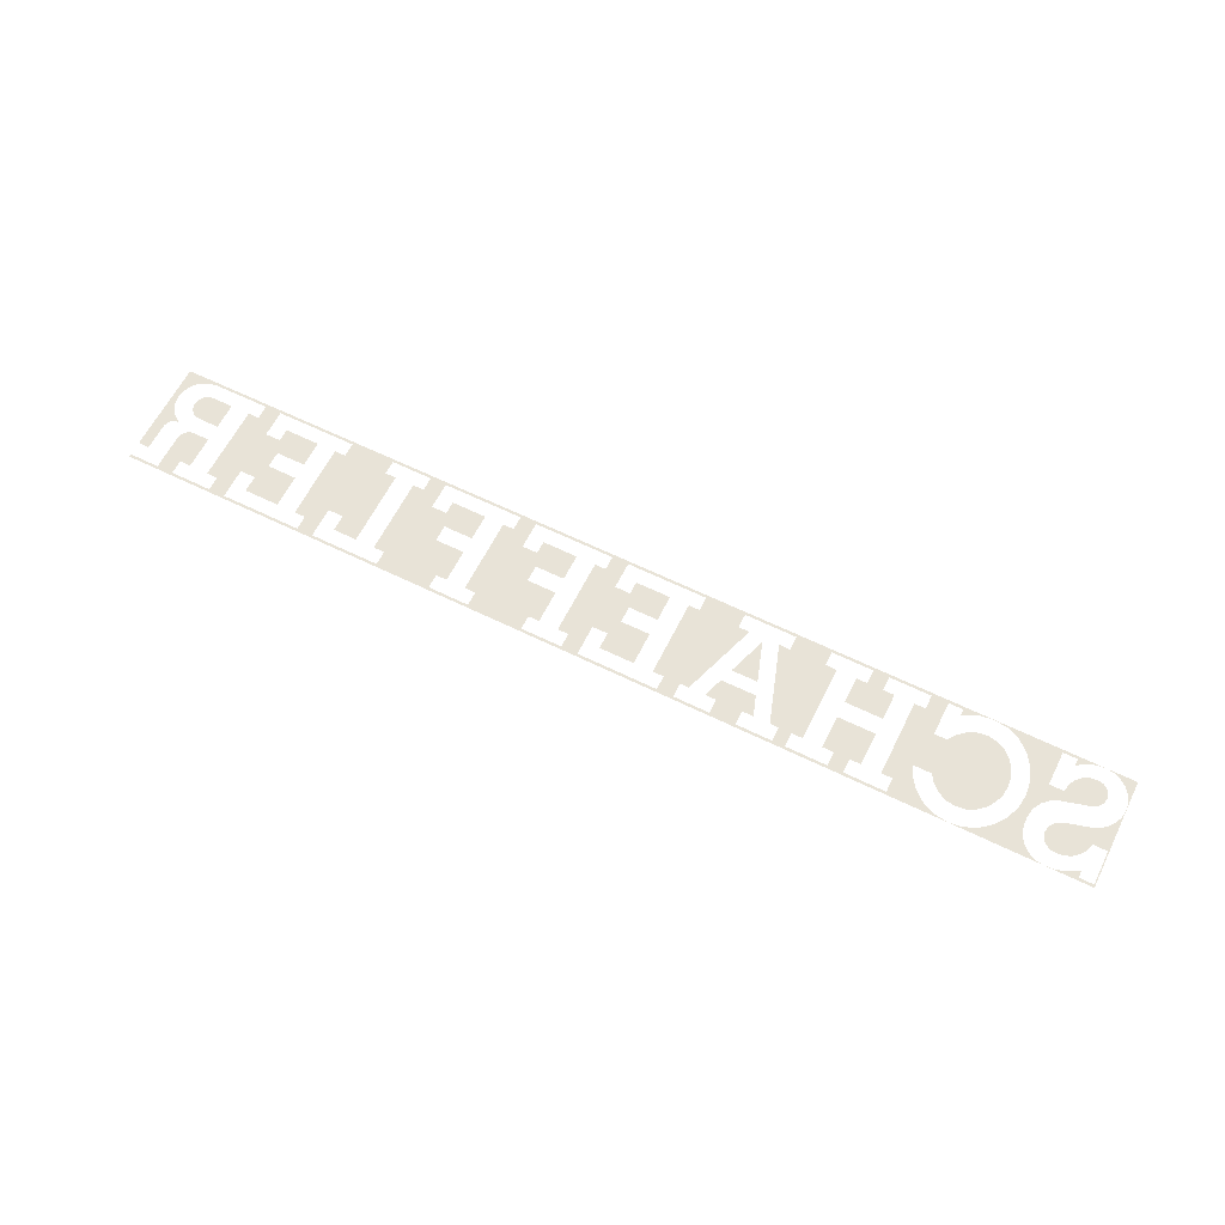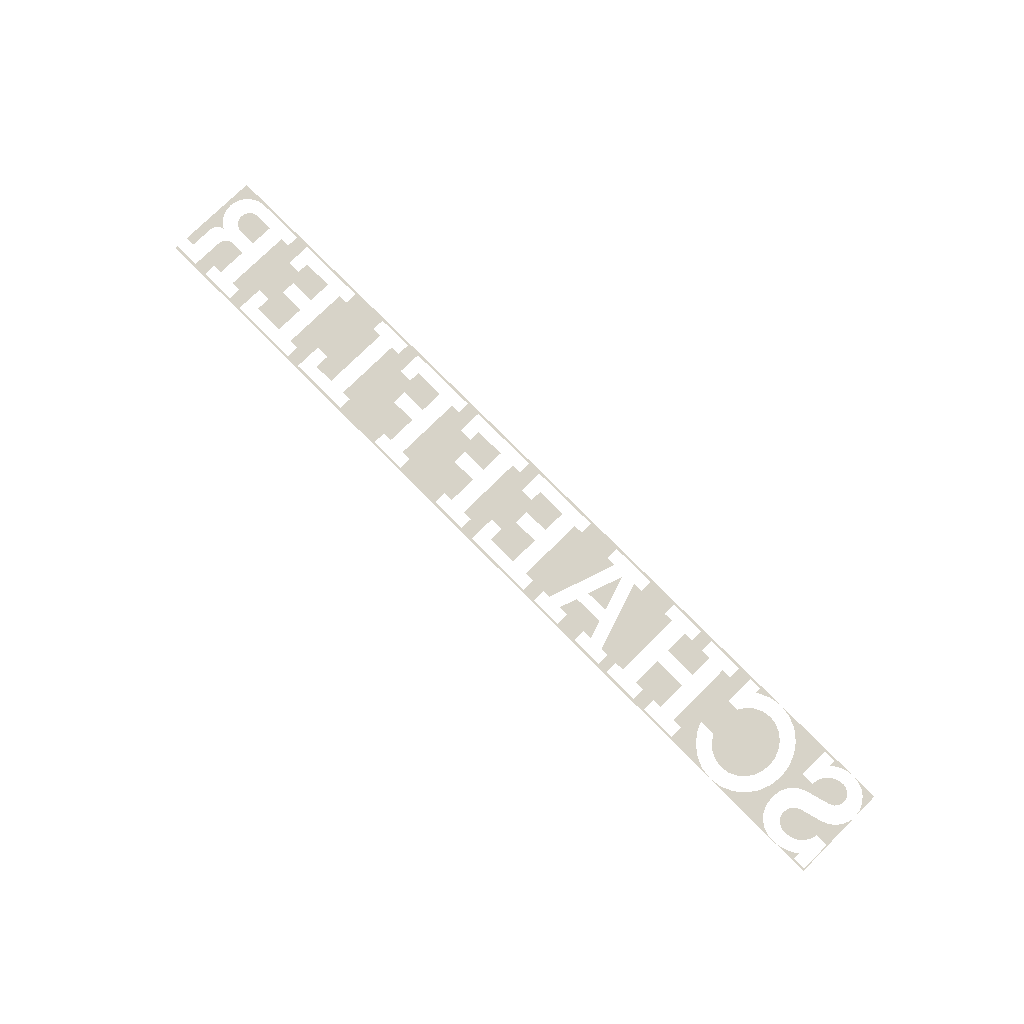
<metadata>
{"format":"obj","ext":"obj","renderer":"f3d","projection":"perspective","resolution":1024,"background":"white","views":[{"elev":62.0,"azim":-153.5,"up":"+Y"},{"elev":76.7,"azim":-134.7,"up":"+Y"}]}
</metadata>
<code>
v -2.225 0 0.25
v -2.124 0 0.2454
v -2.089 0 0.25
v -2.225 0 0.25
v -2.157 0 0.2318
v -2.124 0 0.2454
v -2.225 0 0.25
v -2.185 0 0.2102
v -2.157 0 0.2318
v -2.225 0 0.25
v -2.207 0 0.182
v -2.185 0 0.2102
v -2.225 0 0.25
v -2.22 0 0.1492
v -2.207 0 0.182
v -2.225 0 0.25
v -2.225 0 0.114
v -2.22 0 0.1492
v -1.61 0 0.25
v -2.089 0 0.25
v -2.058 0 0.2471
v -1.91 0 0.2375
v -1.975 0 0.2375
v -1.91 0 0.2375
v -2.058 0 0.2471
v -2.028 0 0.2384
v -1.975 0 0.2375
v -2.028 0 0.2384
v -2 0 0.2243
v -1.975 0 0.2052
v -1.975 0 0.2375
v -2 0 0.2243
v -1.61 0 0.25
v -1.083 0 0.2375
v -0.895 0 0.2375
v 0 0 0.25
v -1.61 0 0.25
v -1.153 0 0.2375
v -1.083 0 0.2375
v -1.61 0 0.25
v -1.34 0 0.2375
v -1.153 0 0.2375
v -1.61 0 0.25
v -1.414 0 0.2375
v -1.34 0 0.2375
v -1.61 0 0.25
v -1.547 0 0.2409
v -1.479 0 0.2375
v -1.414 0 0.2375
v -1.479 0 0.2375
v -1.547 0 0.2409
v -1.49 0 0.2147
v -1.479 0 0.2375
v -1.49 0 0.2147
v -1.479 0 0.2077
v 0 0 0.25
v -0.895 0 0.2375
v -0.735 0 0.2375
v 0 0 0.25
v -0.735 0 0.2375
v -0.5 0 0.2375
v 0 0 0.25
v -0.5 0 0.2375
v -0.3208 0 0.2375
v 0 0 0.25
v -0.3208 0 0.2375
v 0.04417 0 0.2375
v 0 0 0.25
v 0.04417 0 0.2375
v 0.1183 0 0.2375
v 0 0 0.25
v 0.1183 0 0.2375
v 0.4833 0 0.2375
v 0 0 0.25
v 0.4833 0 0.2375
v 0.5575 0 0.2375
v 0 0 0.25
v 0.5575 0 0.2375
v 0.9225 0 0.2375
v 0 0 0.25
v 0.9225 0 0.2375
v 0.9967 0 0.2375
v 0 0 0.25
v 0.9967 0 0.2375
v 1.184 0 0.2375
v 0 0 0.25
v 1.184 0 0.2375
v 1.386 0 0.2375
v 2.225 0 0.25
v 2.225 0 0.25
v 1.386 0 0.2375
v 1.751 0 0.2375
v 2.225 0 0.25
v 1.751 0 0.2375
v 1.825 0 0.2375
v 2.225 0 0.25
v 1.825 0 0.2375
v 2.075 0 0.2375
v 2.225 0 0.25
v 2.075 0 0.2375
v 2.107 0 0.2332
v 2.225 0 0.25
v 2.107 0 0.2332
v 2.138 0 0.2208
v 2.225 0 0.25
v 2.138 0 0.2208
v 2.163 0 0.2009
v 2.225 0 0.25
v 2.163 0 0.2009
v 2.183 0 0.175
v 2.225 0 0.25
v 2.183 0 0.175
v 2.196 0 0.1449
v 2.225 0 0.25
v 2.196 0 0.1449
v 2.2 0 0.1125
v 2.225 0 0.25
v 2.2 0 0.1125
v 2.196 0 0.08015
v 2.225 0 -0.1725
v -1.91 0 0.2375
v -1.673 0 0.2409
v -1.61 0 0.25
v -1.91 0 0.2375
v -1.73 0 0.2147
v -1.673 0 0.2409
v -1.73 0 0.2147
v -1.91 0 0.2375
v -1.779 0 0.174
v -1.91 0 0.2375
v -1.815 0 0.1221
v -1.779 0 0.174
v -1.91 0 0.2375
v -1.837 0 0.06287
v -1.815 0 0.1221
v -1.91 0 0.2375
v -1.91 0 0.0825
v -1.845 0 0
v -1.837 0 0.06287
v -2.096 0 0.069
v -2.14 0 0.1268
v -2.134 0 0.1016
v -2.119 0 0.08107
v -2.096 0 0.069
v -2.122 0 0.1693
v -2.135 0 0.1498
v -2.14 0 0.1268
v -2.096 0 0.069
v -2.08 0 0.1868
v -2.103 0 0.1823
v -2.122 0 0.1693
v -2.096 0 0.069
v -2.018 0 0.1669
v -2.048 0 0.1817
v -2.08 0 0.1868
v -2.096 0 0.069
v -1.98 0 0.1148
v -1.995 0 0.1439
v -2.018 0 0.1669
v -2.096 0 0.069
v -1.978 0 0.03629
v -1.975 0 0.0825
v -1.98 0 0.1148
v -1.91 0 0.0825
v -1.975 0 0.0825
v -1.978 0 0.03629
v -1.94 0 0.01864
v -1.91 0 0.0825
v -1.94 0 0.01864
v -1.909 0 -0.01029
v -1.845 0 0
v -1.837 0 -0.06287
v -1.845 0 0
v -1.909 0 -0.01029
v -1.889 0 -0.04747
v -1.837 0 -0.06287
v -1.889 0 -0.04747
v -1.883 0 -0.089
v -1.815 0 -0.1221
v -1.815 0 -0.1221
v -1.883 0 -0.089
v -1.883 0 -0.114
v -1.815 0 -0.1221
v -1.883 0 -0.114
v -1.887 0 -0.1492
v -1.815 0 -0.1221
v -1.887 0 -0.1492
v -1.901 0 -0.182
v -1.779 0 -0.174
v -1.73 0 -0.2147
v -1.779 0 -0.174
v -1.901 0 -0.182
v -1.922 0 -0.2102
v -1.73 0 -0.2147
v -1.922 0 -0.2102
v -1.95 0 -0.2318
v -1.73 0 -0.2147
v -1.95 0 -0.2318
v -1.983 0 -0.2454
v -1.673 0 -0.2409
v -2.22 0 -0.2375
v -2.22 0 -0.0825
v -2.225 0 0.114
v -2.225 0 -0.25
v -2.22 0 -0.0825
v -2.22 0 0.0788
v -2.225 0 0.114
v -2.22 0 -0.0825
v -2.207 0 0.046
v -2.22 0 0.0788
v -2.22 0 -0.0825
v -2.185 0 0.01784
v -2.207 0 0.046
v -2.22 0 -0.0825
v -2.157 0 -0.00378
v -2.185 0 0.01784
v -2.22 0 -0.0825
v -2.155 0 -0.0825
v -2.125 0 -0.01707
v -2.157 0 -0.00378
v -2.019 0 -0.04653
v -2.125 0 -0.01707
v -2.155 0 -0.0825
v -2.146 0 -0.1139
v -2.019 0 -0.04653
v -2.146 0 -0.1139
v -2.128 0 -0.1415
v -2.103 0 -0.1629
v -2.019 0 -0.04653
v -2.103 0 -0.1629
v -2.074 0 -0.1766
v -2.041 0 -0.1812
v -2.019 0 -0.04653
v -2.041 0 -0.1812
v -2.014 0 -0.178
v -1.99 0 -0.1639
v -2.019 0 -0.04653
v -1.99 0 -0.1639
v -1.973 0 -0.1412
v -1.968 0 -0.114
v -2.019 0 -0.04653
v -1.968 0 -0.114
v -1.974 0 -0.08459
v -1.992 0 -0.06062
v -2.155 0 -0.2375
v -2.124 0 -0.224
v -2.155 0 -0.2045
v -2.155 0 -0.2375
v -2.09 0 -0.2383
v -2.124 0 -0.224
v -2.155 0 -0.2375
v -2.055 0 -0.2471
v -2.09 0 -0.2383
v -2.155 0 -0.2375
v -2.22 0 -0.2375
v -2.225 0 -0.25
v -2.055 0 -0.2471
v -2.018 0 -0.25
v -2.055 0 -0.2471
v -2.225 0 -0.25
v -2.018 0 -0.25
v -1.61 0 -0.25
v -1.673 0 -0.2409
v -1.983 0 -0.2454
v -1.472 0 0.0825
v -1.496 0 0.1191
v -1.528 0 0.1475
v -1.567 0 0.1661
v -1.472 0 0.0825
v -1.567 0 0.1661
v -1.61 0 0.1725
v -1.653 0 0.1661
v -1.472 0 0.0825
v -1.653 0 0.1661
v -1.692 0 0.1475
v -1.724 0 0.1191
v -1.472 0 0.0825
v -1.724 0 0.1191
v -1.748 0 0.08331
v -1.763 0 0.04281
v -1.472 0 0.0825
v -1.763 0 0.04281
v -1.768 0 0
v -1.763 0 -0.04281
v -1.472 0 0.0825
v -1.763 0 -0.04281
v -1.748 0 -0.08331
v -1.724 0 -0.1191
v -1.472 0 0.0825
v -1.724 0 -0.1191
v -1.692 0 -0.1475
v -1.653 0 -0.1661
v -1.472 0 0.0825
v -1.653 0 -0.1661
v -1.61 0 -0.1725
v -1.567 0 -0.1661
v -1.472 0 0.0825
v -1.567 0 -0.1661
v -1.528 0 -0.1475
v -1.496 0 -0.1191
v -1.472 0 0.0825
v -1.496 0 -0.1191
v -1.472 0 -0.0825
v -1.414 0 0.0825
v -1.34 0 0.1725
v -1.34 0 0.2375
v -1.414 0 0.2375
v -1.414 0 0.0825
v -1.34 0 0.1725
v -1.414 0 0.0825
v -1.472 0 -0.0825
v -1.388 0 -0.0825
v -1.34 0 0.1725
v -1.388 0 -0.0825
v -1.29 0 -0.1725
v -1.29 0 0.1725
v -1.34 0 -0.1725
v -1.29 0 -0.1725
v -1.388 0 -0.0825
v -1.405 0 -0.1221
v -1.34 0 -0.1725
v -1.405 0 -0.1221
v -1.441 0 -0.174
v -1.34 0 -0.2375
v -1.34 0 -0.2375
v -1.441 0 -0.174
v -1.49 0 -0.2147
v -1.34 0 -0.2375
v -1.49 0 -0.2147
v -1.547 0 -0.2409
v -1.34 0 -0.2375
v -1.547 0 -0.2409
v -1.61 0 -0.25
v -1.34 0 -0.2375
v -1.61 0 -0.25
v -1.153 0 -0.2375
v -1.153 0 0.1725
v -1.083 0 0.1725
v -1.083 0 0.2375
v -1.153 0 0.2375
v -1.153 0 0.1725
v -1.202 0 0.1725
v -1.202 0 0.0525
v -1.153 0 0.1725
v -1.202 0 0.0525
v -1.032 0 0.0525
v -1.083 0 0.1725
v -1.083 0 0.1725
v -1.032 0 0.0525
v -1.032 0 0.1725
v -1.153 0 -0.1725
v -1.202 0 -0.0225
v -1.202 0 -0.1725
v -1.153 0 -0.1725
v -1.083 0 -0.1725
v -1.032 0 -0.0225
v -1.202 0 -0.0225
v -1.083 0 -0.1725
v -1.032 0 -0.1725
v -1.032 0 -0.0225
v -1.153 0 -0.1725
v -1.153 0 -0.2375
v -1.083 0 -0.2375
v -1.083 0 -0.1725
v -0.895 0 0.1725
v -0.735 0 0.1725
v -0.735 0 0.2375
v -0.895 0 0.2375
v -0.895 0 0.1725
v -0.945 0 0.1725
v -0.945 0 -0.1725
v -0.895 0 -0.1725
v -0.895 0 0.1725
v -0.895 0 -0.1725
v -0.84 0 -0.1725
v -0.735 0 0.1725
v -0.84 0 -0.1725
v -0.8 0 -0.1725
v -0.685 0 0.1725
v -0.735 0 0.1725
v -0.84 0 -0.1725
v -0.895 0 -0.1725
v -0.895 0 -0.2375
v -0.84 0 -0.2375
v -0.6175 0 0.1536
v -0.6762 0 -0.0225
v -0.5588 0 -0.0225
v -0.6762 0 -0.1725
v -0.6962 0 -0.0825
v -0.7262 0 -0.1725
v -0.6762 0 -0.1725
v -0.5588 0 -0.1725
v -0.5388 0 -0.0825
v -0.6962 0 -0.0825
v -0.5588 0 -0.1725
v -0.5088 0 -0.1725
v -0.5388 0 -0.0825
v -0.6762 0 -0.1725
v -0.6762 0 -0.2375
v -0.5588 0 -0.2375
v -0.5588 0 -0.1725
v -1.61 0 -0.25
v -1.083 0 -0.2375
v -1.153 0 -0.2375
v -1.61 0 -0.25
v -0.895 0 -0.2375
v -1.083 0 -0.2375
v -1.61 0 -0.25
v 0 0 -0.25
v -0.84 0 -0.2375
v -0.895 0 -0.2375
v -0.5 0 0.1725
v -0.3208 0 0.1725
v -0.3208 0 0.2375
v -0.5 0 0.2375
v -0.5 0 0.1725
v -0.55 0 0.1725
v -0.435 0 -0.1725
v -0.395 0 -0.1725
v -0.5 0 0.1725
v -0.395 0 -0.1725
v -0.3208 0 -0.1725
v -0.3208 0 0.1725
v -0.3208 0 -0.1725
v -0.2708 0 -0.1725
v -0.2708 0 0.1725
v -0.3208 0 0.1725
v -0.3208 0 -0.1725
v -0.395 0 -0.1725
v -0.395 0 -0.2375
v -0.3208 0 -0.2375
v -0.02583 0 0.114
v -0.02583 0 0.1725
v -0.1833 0 0.1725
v -0.1833 0 0.0525
v -0.02583 0 0.114
v -0.1833 0 0.0525
v -0.05083 0 0.0525
v 0.04417 0 0.114
v 0.04417 0 0.114
v 0.1183 0 0.1725
v 0.1183 0 0.2375
v 0.04417 0 0.2375
v 0.04417 0 0.114
v 0.04417 0 -0.0975
v 0.1183 0 -0.1725
v 0.1183 0 0.1725
v 0.04417 0 0.114
v -0.05083 0 0.0525
v -0.05083 0 -0.0225
v 0.04417 0 -0.0975
v -0.02583 0 -0.0975
v 0.04417 0 -0.0975
v -0.05083 0 -0.0225
v -0.1833 0 -0.0225
v -0.02583 0 -0.0975
v -0.1833 0 -0.0225
v -0.1833 0 -0.1725
v -0.02583 0 -0.1725
v 0.1183 0 -0.1725
v 0.1683 0 -0.1725
v 0.1683 0 0.1725
v 0.1183 0 0.1725
v 0.1183 0 -0.1725
v 0.04417 0 -0.0975
v 0.04417 0 -0.2375
v 0.1183 0 -0.2375
v 0.4133 0 0.114
v 0.4133 0 0.1725
v 0.2558 0 0.1725
v 0.2558 0 0.0525
v 0.4133 0 0.114
v 0.2558 0 0.0525
v 0.3883 0 0.0525
v 0.4833 0 0.114
v 0.4833 0 0.114
v 0.5575 0 0.1725
v 0.5575 0 0.2375
v 0.4833 0 0.2375
v 0.4833 0 0.114
v 0.6075 0 -0.1725
v 0.6075 0 0.1725
v 0.5575 0 0.1725
v 0.4833 0 0.114
v 0.3883 0 0.0525
v 0.5575 0 -0.1725
v 0.6075 0 -0.1725
v 0.3883 0 -0.0225
v 0.5575 0 -0.2375
v 0.5575 0 -0.1725
v 0.3883 0 0.0525
v 0.3883 0 -0.0225
v 0.3058 0 -0.1725
v 0.3058 0 -0.2375
v 0.5575 0 -0.2375
v 0.3883 0 -0.0225
v 0.2558 0 -0.0225
v 0.2558 0 -0.1725
v 0.3058 0 -0.1725
v 0.8525 0 0.114
v 0.8525 0 0.1725
v 0.695 0 0.1725
v 0.695 0 0.0525
v 0.8525 0 0.114
v 0.695 0 0.0525
v 0.8275 0 0.0525
v 0.9225 0 0.114
v 0.9225 0 0.114
v 0.9967 0 0.1725
v 0.9967 0 0.2375
v 0.9225 0 0.2375
v 0.9225 0 0.114
v 1.047 0 -0.1725
v 1.047 0 0.1725
v 0.9967 0 0.1725
v 0.9225 0 0.114
v 0.8275 0 0.0525
v 0.9967 0 -0.1725
v 1.047 0 -0.1725
v 0.8275 0 -0.0225
v 0.9967 0 -0.2375
v 0.9967 0 -0.1725
v 0.8275 0 0.0525
v 0.8275 0 -0.0225
v 0.745 0 -0.1725
v 0.745 0 -0.2375
v 0.9967 0 -0.2375
v 0.8275 0 -0.0225
v 0.695 0 -0.0225
v 0.695 0 -0.1725
v 0.745 0 -0.1725
v 0 0 -0.25
v -0.6762 0 -0.2375
v -0.84 0 -0.2375
v 0 0 -0.25
v -0.5588 0 -0.2375
v -0.6762 0 -0.2375
v 0 0 -0.25
v -0.395 0 -0.2375
v -0.5588 0 -0.2375
v 0 0 -0.25
v -0.3208 0 -0.2375
v -0.395 0 -0.2375
v 0 0 -0.25
v 0.04417 0 -0.2375
v -0.3208 0 -0.2375
v 0 0 -0.25
v 0.1183 0 -0.2375
v 0.04417 0 -0.2375
v 0 0 -0.25
v 0.3058 0 -0.2375
v 0.1183 0 -0.2375
v 0 0 -0.25
v 0.5575 0 -0.2375
v 0.3058 0 -0.2375
v 0 0 -0.25
v 0.745 0 -0.2375
v 0.5575 0 -0.2375
v 0 0 -0.25
v 0.9967 0 -0.2375
v 0.745 0 -0.2375
v 0 0 -0.25
v 2.225 0 -0.25
v 1.312 0 -0.2375
v 0.9967 0 -0.2375
v 1.184 0 0.2375
v 1.184 0 0.1725
v 1.386 0 0.1725
v 1.386 0 0.2375
v 1.242 0 -0.0975
v 1.134 0 0.1725
v 1.134 0 -0.1725
v 1.242 0 -0.1725
v 1.242 0 -0.0975
v 1.184 0 0.1725
v 1.134 0 0.1725
v 1.242 0 -0.0975
v 1.312 0 -0.0975
v 1.386 0 0.1725
v 1.184 0 0.1725
v 1.312 0 -0.0975
v 1.436 0 0.1725
v 1.386 0 0.1725
v 1.312 0 -0.0975
v 1.386 0 -0.1725
v 1.436 0 -0.1725
v 1.436 0 0.1725
v 1.312 0 -0.0975
v 1.312 0 -0.2375
v 1.386 0 -0.2375
v 1.386 0 -0.1725
v 1.681 0 0.114
v 1.681 0 0.1725
v 1.523 0 0.1725
v 1.523 0 0.0525
v 1.681 0 0.114
v 1.523 0 0.0525
v 1.656 0 0.0525
v 1.751 0 0.114
v 1.751 0 0.114
v 1.825 0 0.1725
v 1.825 0 0.2375
v 1.751 0 0.2375
v 1.751 0 0.114
v 1.751 0 -0.0975
v 1.825 0 -0.1725
v 1.825 0 0.1725
v 1.751 0 0.114
v 1.656 0 0.0525
v 1.656 0 -0.0225
v 1.751 0 -0.0975
v 1.681 0 -0.0975
v 1.751 0 -0.0975
v 1.656 0 -0.0225
v 1.523 0 -0.0225
v 1.681 0 -0.0975
v 1.523 0 -0.0225
v 1.523 0 -0.1725
v 1.681 0 -0.1725
v 1.825 0 -0.1725
v 1.875 0 -0.1725
v 1.875 0 0.1725
v 1.825 0 0.1725
v 1.825 0 -0.1725
v 1.751 0 -0.0975
v 1.751 0 -0.2375
v 1.825 0 -0.2375
v 2.055 0 0.1725
v 2.097 0 0.1549
v 2.085 0 0.1645
v 2.071 0 0.1705
v 2.055 0 0.1725
v 2.113 0 0.128
v 2.107 0 0.1425
v 2.097 0 0.1549
v 2.055 0 0.1725
v 1.962 0 0.1725
v 2.115 0 0.1125
v 2.113 0 0.128
v 2.115 0 0.1125
v 1.962 0 0.1725
v 1.962 0 0.0525
v 2.055 0 0.0525
v 2.113 0 0.09697
v 2.115 0 0.1125
v 1.962 0 0.0525
v 2.055 0 0.0525
v 2.097 0 0.07007
v 2.107 0 0.0825
v 2.113 0 0.09697
v 2.055 0 0.0525
v 2.071 0 0.05455
v 2.085 0 0.06054
v 2.097 0 0.07007
v 2.013 0 -0.1725
v 2.038 0 -0.0225
v 1.962 0 -0.0225
v 1.962 0 -0.1725
v 2.013 0 -0.1725
v 2.062 0 -0.0292
v 2.05 0 -0.02421
v 2.038 0 -0.0225
v 2.013 0 -0.1725
v 2.081 0 -0.0475
v 2.073 0 -0.03714
v 2.062 0 -0.0292
v 2.013 0 -0.1725
v 2.087 0 -0.0725
v 2.086 0 -0.05956
v 2.081 0 -0.0475
v 2.013 0 -0.1725
v 2.013 0 -0.2375
v 2.087 0 -0.2375
v 2.087 0 -0.0725
v 2.125 0 -0.002065
v 2.138 0 -0.00377
v 2.138 0 0.004245
v 2.163 0 0.02411
v 2.138 0 0.004245
v 2.138 0 -0.00377
v 2.15 0 -0.008765
v 2.163 0 0.02411
v 2.15 0 -0.008765
v 2.16 0 -0.01671
v 2.183 0 0.05
v 2.196 0 0.08015
v 2.183 0 0.05
v 2.16 0 -0.01671
v 2.168 0 -0.02706
v 2.196 0 0.08015
v 2.168 0 -0.02706
v 2.173 0 -0.03913
v 2.196 0 0.08015
v 2.173 0 -0.03913
v 2.175 0 -0.05207
v 2.196 0 0.08015
v 2.175 0 -0.05207
v 2.175 0 -0.1725
v 2.225 0 -0.1725
v 2.225 0 -0.25
v 1.386 0 -0.2375
v 1.312 0 -0.2375
v 2.225 0 -0.25
v 1.751 0 -0.2375
v 1.386 0 -0.2375
v 2.225 0 -0.25
v 1.825 0 -0.2375
v 1.751 0 -0.2375
v 2.225 0 -0.25
v 2.013 0 -0.2375
v 1.825 0 -0.2375
v 2.225 0 -0.25
v 2.087 0 -0.2375
v 2.013 0 -0.2375
v 2.225 0 -0.25
v 2.225 0 -0.2375
v 2.087 0 -0.2375
g mesh18959
f 1 2 3
f 4 5 6
f 7 8 9
f 10 11 12
f 13 14 15
f 16 17 18
f 19 20 21
f 21 22 19
f 23 24 25
f 25 26 23
f 27 28 29
f 30 31 32
f 33 34 35
f 35 36 33
f 37 38 39
f 40 41 42
f 43 44 45
f 46 47 48
f 48 49 46
f 50 51 52
f 53 54 55
f 56 57 58
f 59 60 61
f 62 63 64
f 65 66 67
f 68 69 70
f 71 72 73
f 74 75 76
f 77 78 79
f 80 81 82
f 83 84 85
f 86 87 88
f 88 89 86
f 90 91 92
f 93 94 95
f 96 97 98
f 99 100 101
f 102 103 104
f 105 106 107
f 108 109 110
f 111 112 113
f 114 115 116
f 117 118 119
f 119 120 117
f 121 122 123
f 124 125 126
f 127 128 129
f 130 131 132
f 133 134 135
f 136 137 138
f 138 139 136
f 140 141 142
f 142 143 140
f 144 145 146
f 146 147 144
f 148 149 150
f 150 151 148
f 152 153 154
f 154 155 152
f 156 157 158
f 158 159 156
f 160 161 162
f 162 163 160
f 164 165 166
f 166 167 164
f 168 169 170
f 170 171 168
f 172 173 174
f 174 175 172
f 176 177 178
f 178 179 176
f 180 181 182
f 183 184 185
f 186 187 188
f 188 189 186
f 190 191 192
f 192 193 190
f 194 195 196
f 197 198 199
f 199 200 197
f 201 202 203
f 203 204 201
f 205 206 207
f 208 209 210
f 211 212 213
f 214 215 216
f 217 218 219
f 219 220 217
f 221 222 223
f 223 224 221
f 225 226 227
f 227 228 225
f 229 230 231
f 231 232 229
f 233 234 235
f 235 236 233
f 237 238 239
f 239 240 237
f 241 242 243
f 243 244 241
f 245 246 247
f 248 249 250
f 251 252 253
f 254 255 256
f 256 257 254
f 258 259 260
f 261 262 263
f 263 264 261
f 265 266 267
f 267 268 265
f 269 270 271
f 271 272 269
f 273 274 275
f 275 276 273
f 277 278 279
f 279 280 277
f 281 282 283
f 283 284 281
f 285 286 287
f 287 288 285
f 289 290 291
f 291 292 289
f 293 294 295
f 295 296 293
f 297 298 299
f 299 300 297
f 301 302 303
f 303 304 301
f 305 306 307
f 307 308 305
f 309 310 311
f 311 312 309
f 313 314 315
f 315 316 313
f 317 318 319
f 319 320 317
f 321 322 323
f 323 324 321
f 325 326 327
f 328 329 330
f 331 332 333
f 334 335 336
f 337 338 339
f 339 340 337
f 341 342 343
f 344 345 346
f 346 347 344
f 348 349 350
f 351 352 353
f 354 355 356
f 356 357 354
f 358 359 360
f 361 362 363
f 363 364 361
f 365 366 367
f 367 368 365
f 369 370 371
f 371 372 369
f 373 374 375
f 375 376 373
f 377 378 379
f 379 380 377
f 381 382 383
f 383 384 381
f 385 386 387
f 388 389 390
f 391 392 393
f 393 394 391
f 395 396 397
f 398 399 400
f 400 401 398
f 402 403 404
f 405 406 407
f 408 409 410
f 410 411 408
f 412 413 414
f 414 415 412
f 416 417 418
f 418 419 416
f 420 421 422
f 422 423 420
f 424 425 426
f 426 427 424
f 428 429 430
f 430 431 428
f 432 433 434
f 434 435 432
f 436 437 438
f 438 439 436
f 440 441 442
f 442 443 440
f 444 445 446
f 446 447 444
f 448 449 450
f 450 451 448
f 452 453 454
f 454 455 452
f 456 457 458
f 458 459 456
f 460 461 462
f 462 463 460
f 464 465 466
f 466 467 464
f 468 469 470
f 470 471 468
f 472 473 474
f 474 475 472
f 476 477 478
f 478 479 476
f 480 481 482
f 482 483 480
f 484 485 486
f 486 487 484
f 488 489 490
f 490 491 488
f 492 493 494
f 494 495 492
f 496 497 498
f 498 499 496
f 500 501 502
f 502 503 500
f 504 505 506
f 506 507 504
f 508 509 510
f 510 511 508
f 512 513 514
f 514 515 512
f 516 517 518
f 518 519 516
f 520 521 522
f 522 523 520
f 524 525 526
f 526 527 524
f 528 529 530
f 530 531 528
f 532 533 534
f 535 536 537
f 538 539 540
f 541 542 543
f 544 545 546
f 547 548 549
f 550 551 552
f 553 554 555
f 556 557 558
f 559 560 561
f 562 563 564
f 564 565 562
f 566 567 568
f 568 569 566
f 570 571 572
f 572 573 570
f 574 575 576
f 577 578 579
f 579 580 577
f 581 582 583
f 584 585 586
f 586 587 584
f 588 589 590
f 590 591 588
f 592 593 594
f 594 595 592
f 596 597 598
f 598 599 596
f 600 601 602
f 602 603 600
f 604 605 606
f 606 607 604
f 608 609 610
f 610 611 608
f 612 613 614
f 614 615 612
f 616 617 618
f 618 619 616
f 620 621 622
f 622 623 620
f 624 625 626
f 626 627 624
f 628 629 630
f 630 631 628
f 632 633 634
f 634 635 632
f 636 637 638
f 638 639 636
f 640 641 642
f 643 644 645
f 645 646 643
f 647 648 649
f 649 650 647
f 651 652 653
f 653 654 651
f 655 656 657
f 657 658 655
f 659 660 661
f 661 662 659
f 663 664 665
f 665 666 663
f 667 668 669
f 669 670 667
f 671 672 673
f 673 674 671
f 675 676 677
f 678 679 680
f 680 681 678
f 682 683 684
f 684 685 682
f 686 687 688
f 688 689 686
f 690 691 692
f 693 694 695
f 696 697 698
f 698 699 696
f 700 701 702
f 703 704 705
f 706 707 708
f 709 710 711
f 712 713 714
f 715 716 717

</code>
